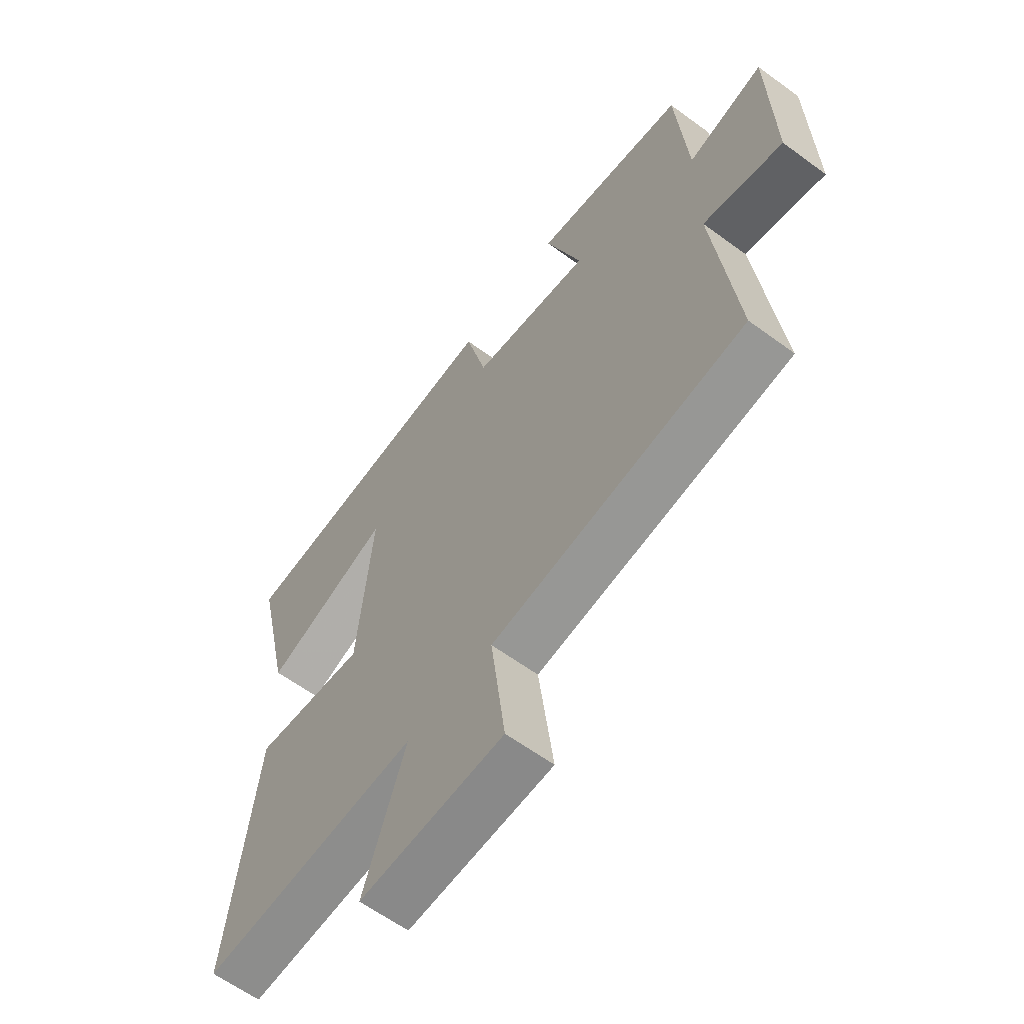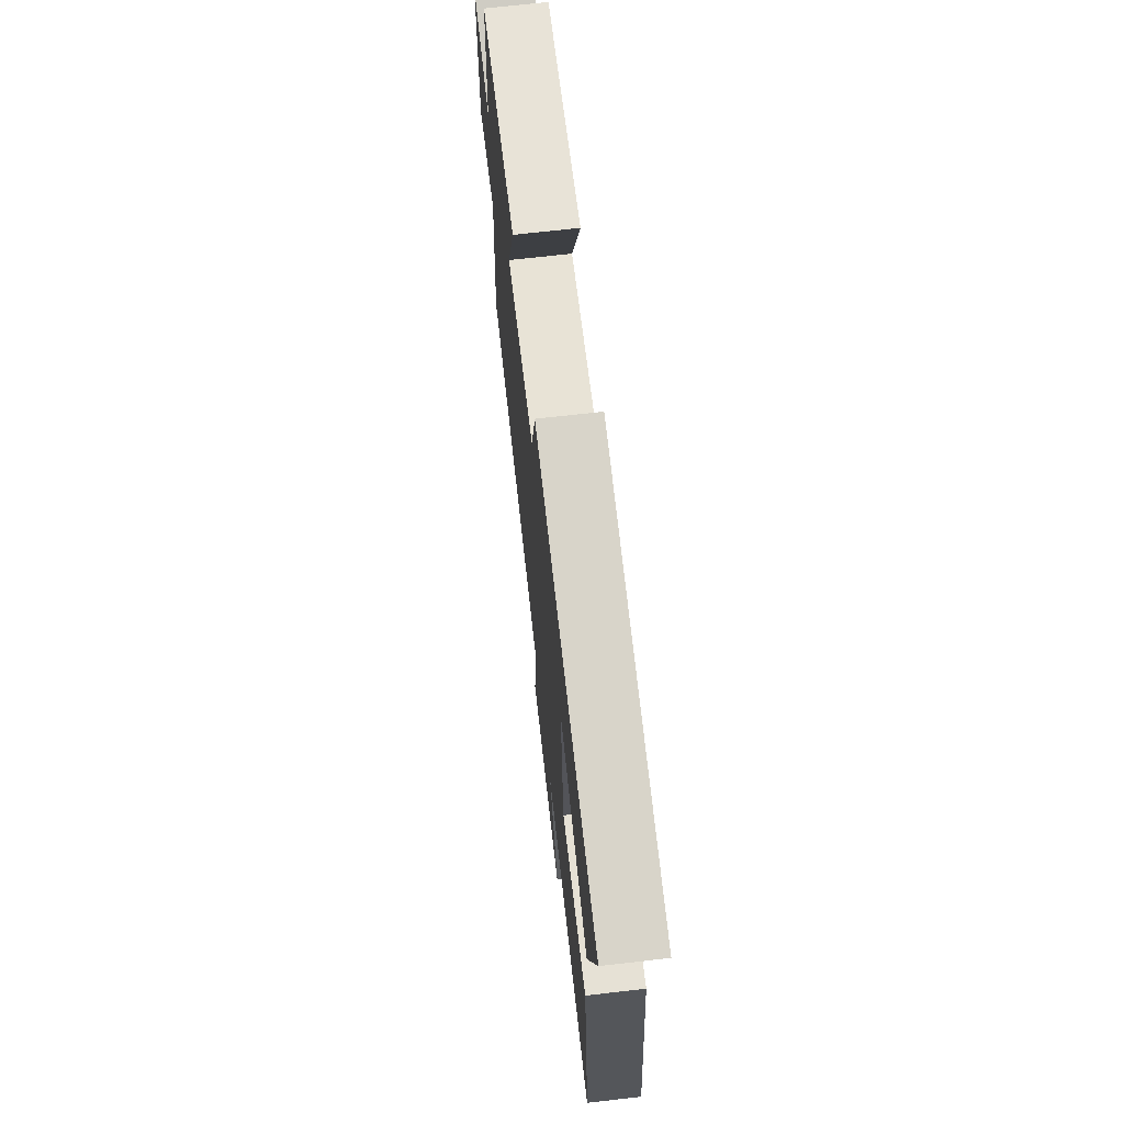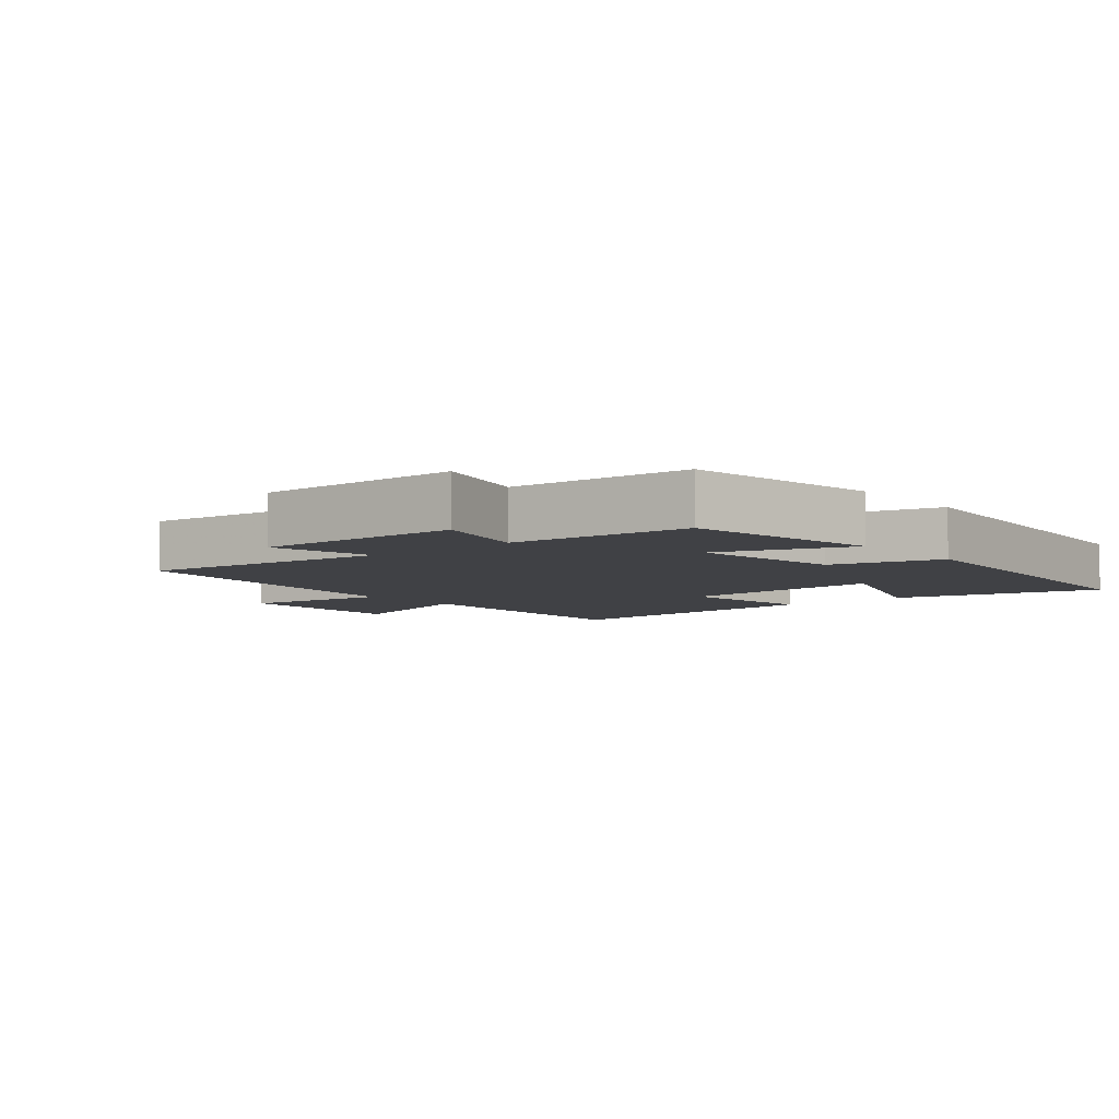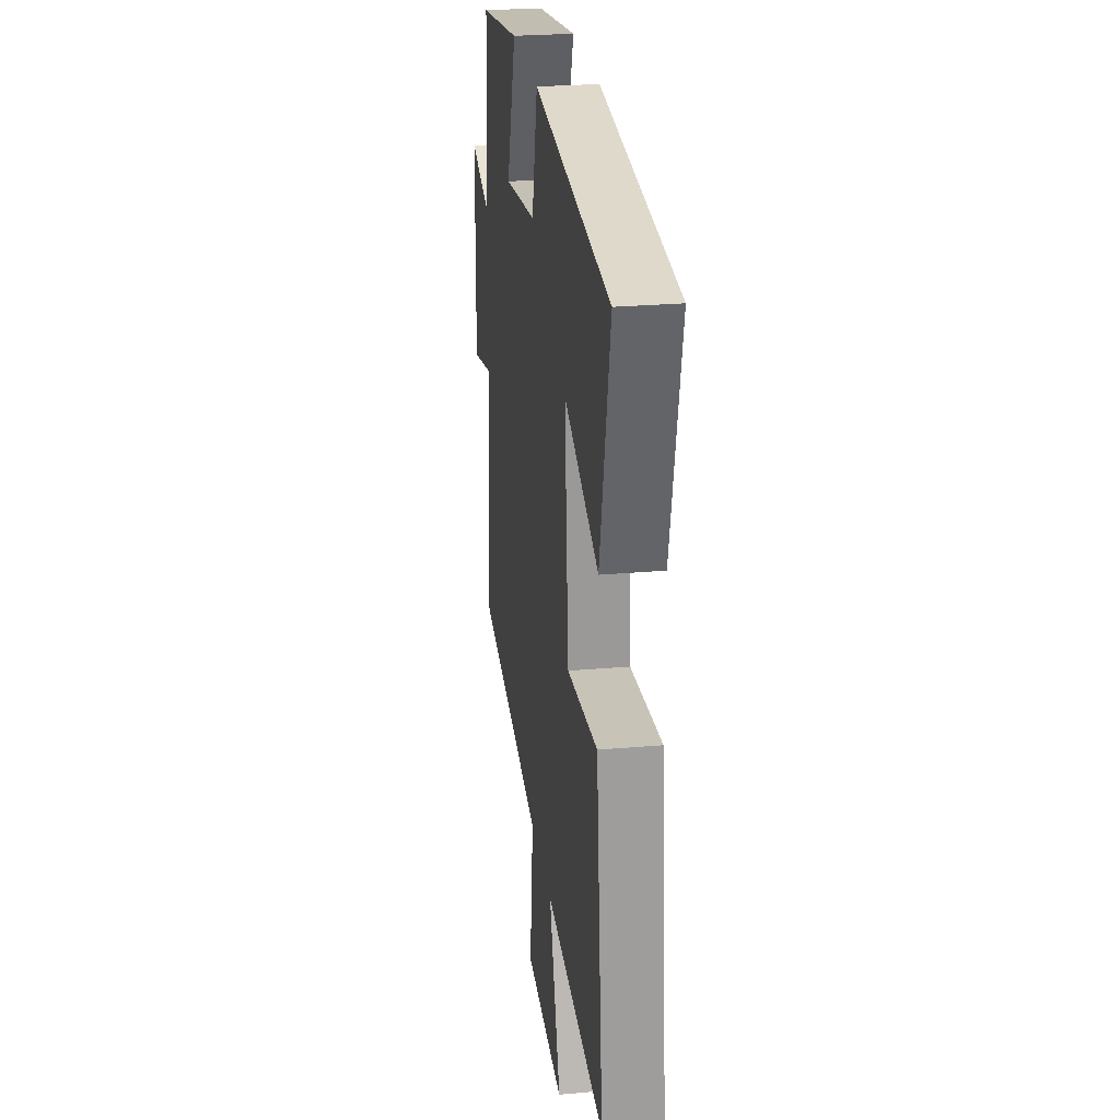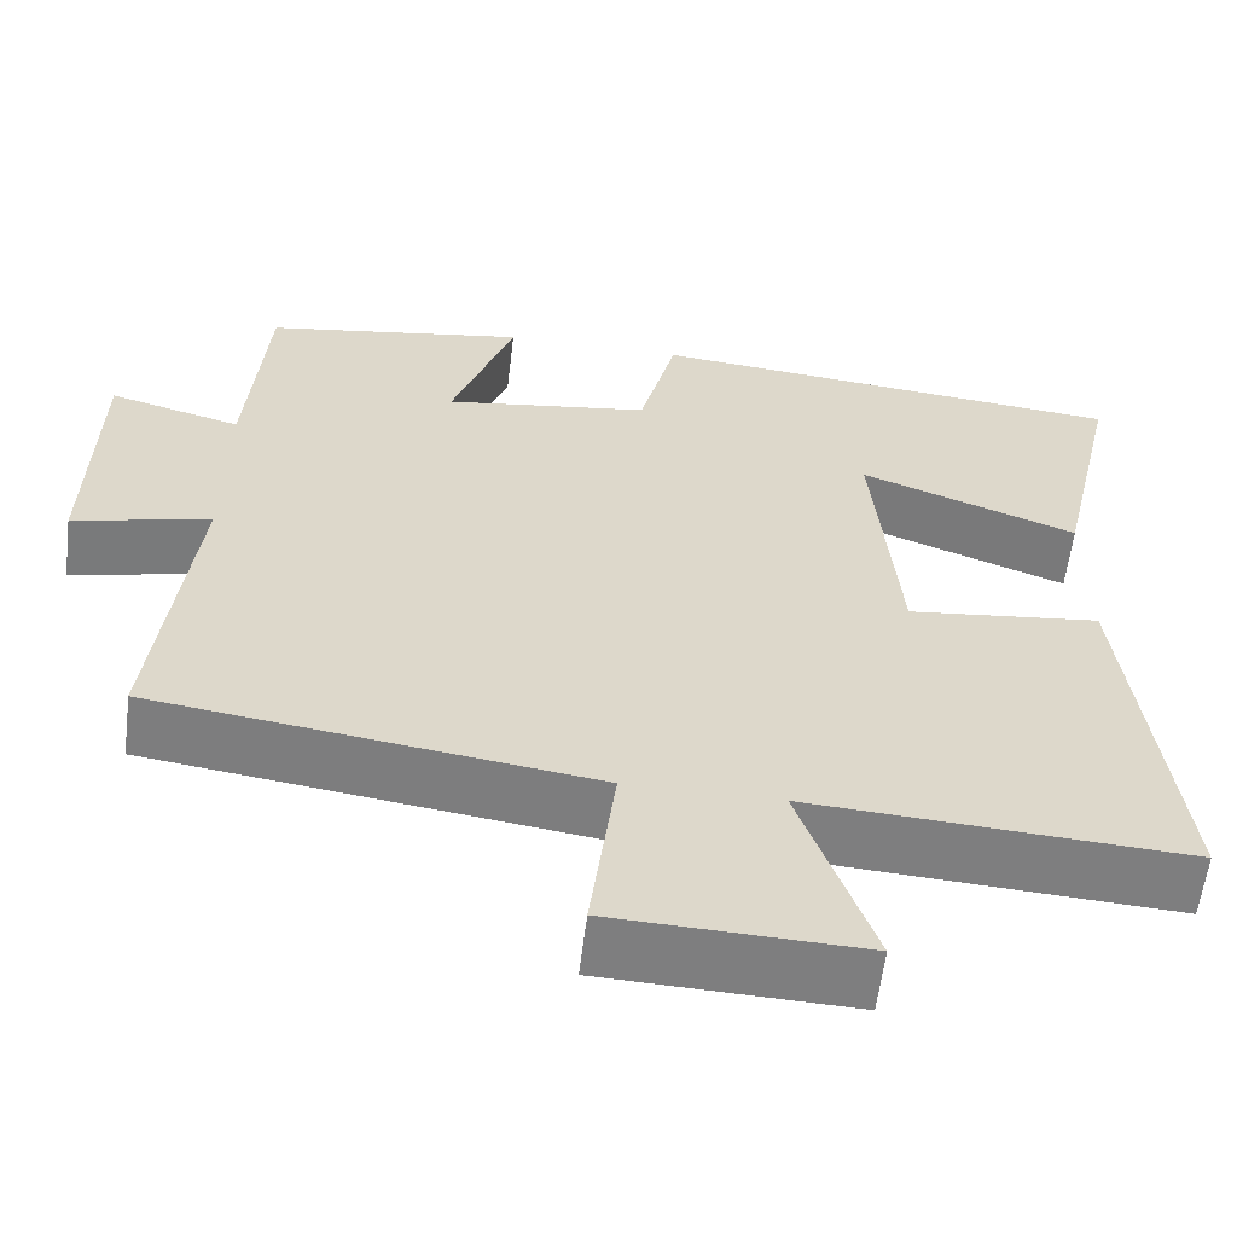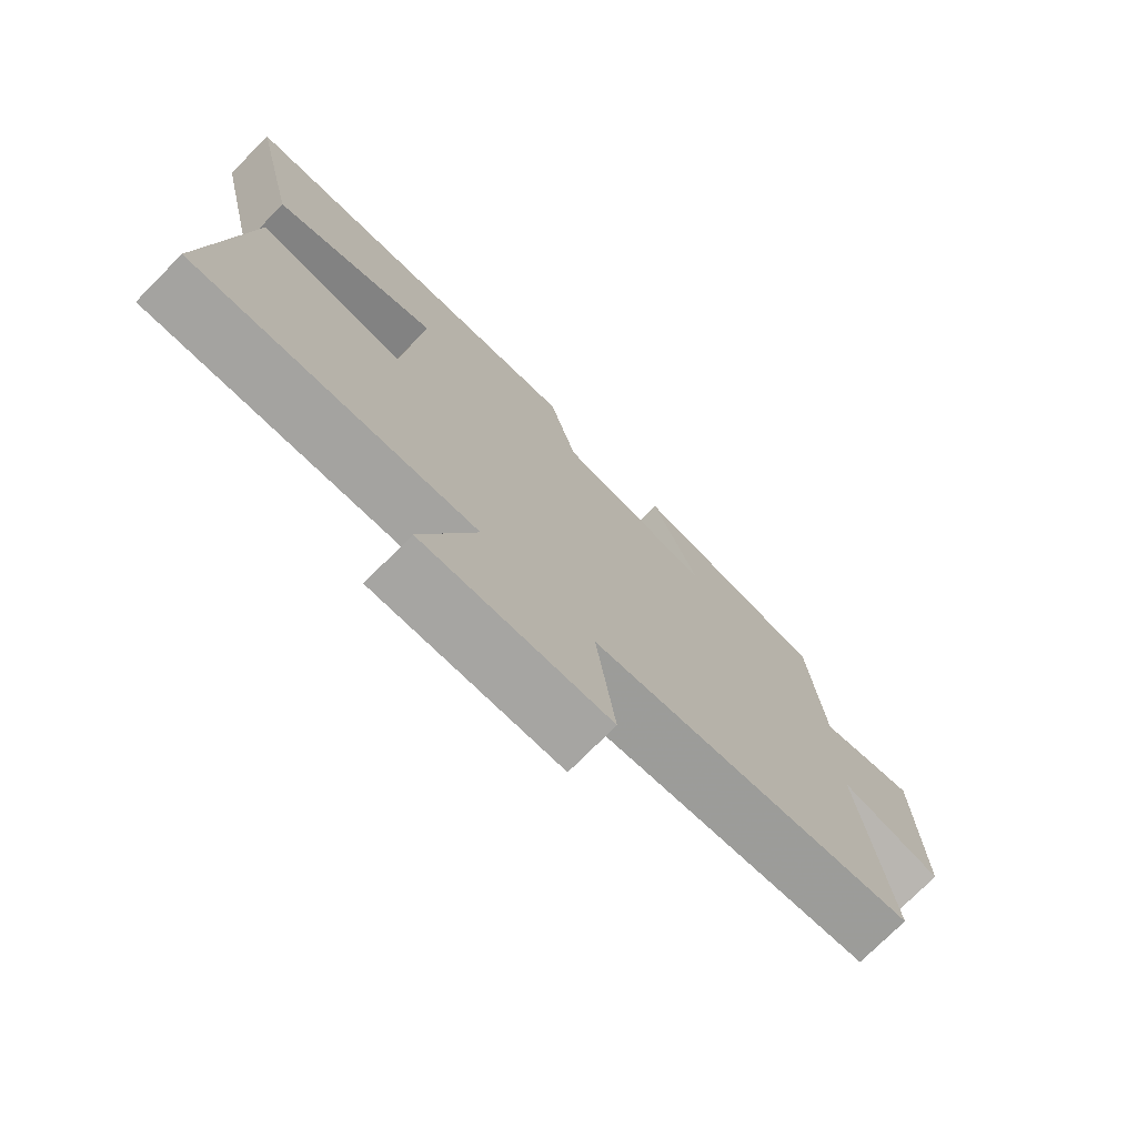
<metadata>
{"format":"obj","ext":"obj","renderer":"f3d","projection":"perspective","resolution":1024,"background":"white","views":[{"elev":-61.5,"azim":-126.8,"up":"+Z"},{"elev":70.2,"azim":83.5,"up":"+Z"},{"elev":-5.9,"azim":-50.4,"up":"+Y"},{"elev":26.4,"azim":82.2,"up":"+Z"},{"elev":-59.4,"azim":-7.0,"up":"+Z"},{"elev":-75.0,"azim":135.2,"up":"+Z"}]}
</metadata>
<code>
v -0.479 0.07 0.451
v -0.181 0.07 0.5
v -0.251 0.07 0.299
v -0.017 0.07 0.333
v 0.025 0.07 0.5
v 0.572 0.07 0.45
v 0.5 0.07 0.134
v 0.253 0.07 0.225
v 0.281 0.07 -0.095
v 0.5 0.07 -0.07
v 0.552 0.07 -0.525
v 0.125 0.07 -0.5
v 0.207 0.07 -0.736
v -0.075 0.07 -0.726
v -0.047 0.07 -0.5
v -0.542 0.07 -0.433
v -0.5 0.07 -0.054
v -0.655 0.07 -0.092
v -0.649 0.07 0.218
v -0.5 0.07 0.178
v -0.479 0 0.451
v -0.181 0 0.5
v -0.251 0 0.299
v -0.017 0 0.333
v 0.025 0 0.5
v 0.572 0 0.45
v 0.5 0 0.134
v 0.253 0 0.225
v 0.281 0 -0.095
v 0.5 0 -0.07
v 0.552 0 -0.525
v 0.125 0 -0.5
v 0.207 0 -0.736
v -0.075 0 -0.726
v -0.047 0 -0.5
v -0.542 0 -0.433
v -0.5 0 -0.054
v -0.655 0 -0.092
v -0.649 0 0.218
v -0.5 0 0.178
f 17 18 19 20
f 17 20 1 2
f 15 16 17
f 12 13 14 15
f 12 15 17
f 9 10 11 12
f 8 9 12 17
f 5 6 7 8
f 4 5 8
f 3 4 8 17
f 2 3 17
f 40 39 38 37
f 22 21 40 37
f 37 36 35
f 35 34 33 32
f 37 35 32
f 32 31 30 29
f 37 32 29 28
f 28 27 26 25
f 28 25 24
f 37 28 24 23
f 37 23 22
f 1 21 22 2
f 2 22 23 3
f 3 23 24 4
f 4 24 25 5
f 5 25 26 6
f 6 26 27 7
f 7 27 28 8
f 8 28 29 9
f 9 29 30 10
f 10 30 31 11
f 11 31 32 12
f 12 32 33 13
f 13 33 34 14
f 14 34 35 15
f 15 35 36 16
f 16 36 37 17
f 17 37 38 18
f 18 38 39 19
f 19 39 40 20
f 20 40 21 1

</code>
